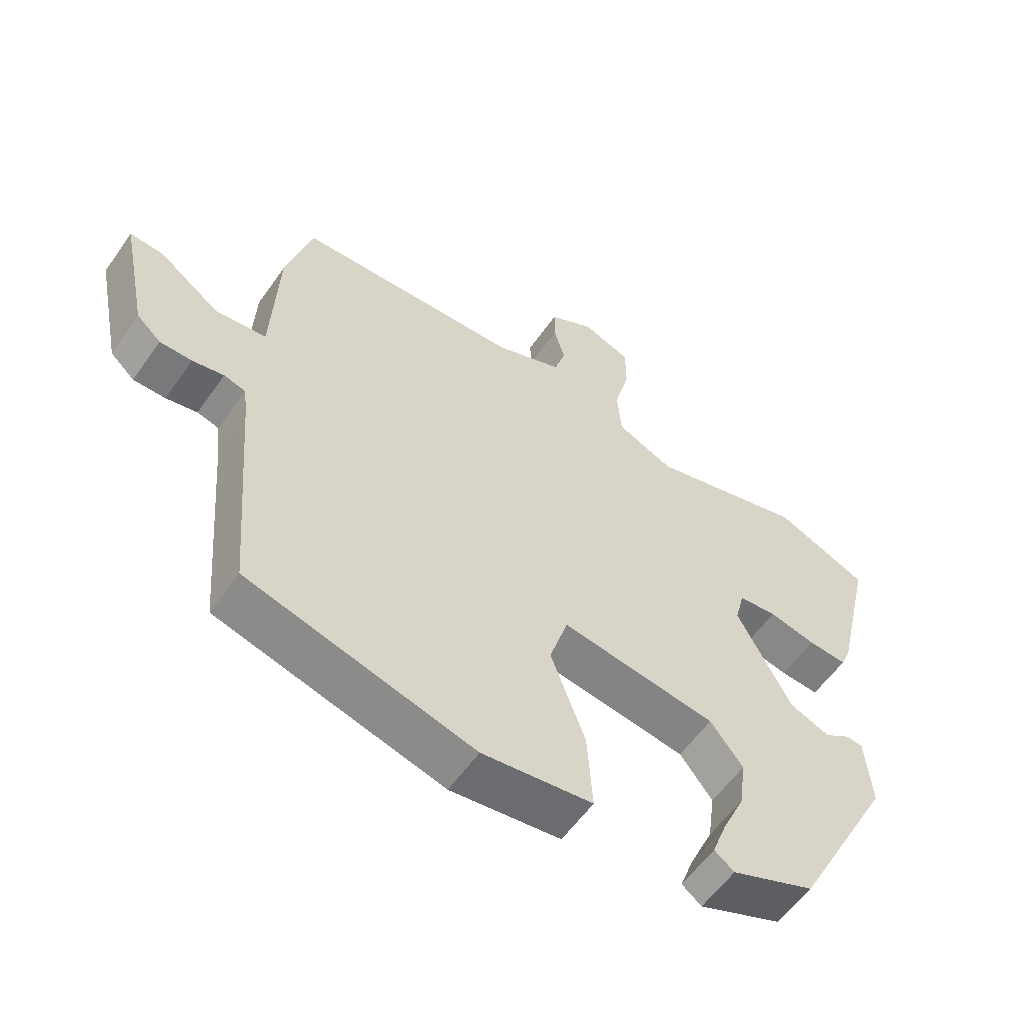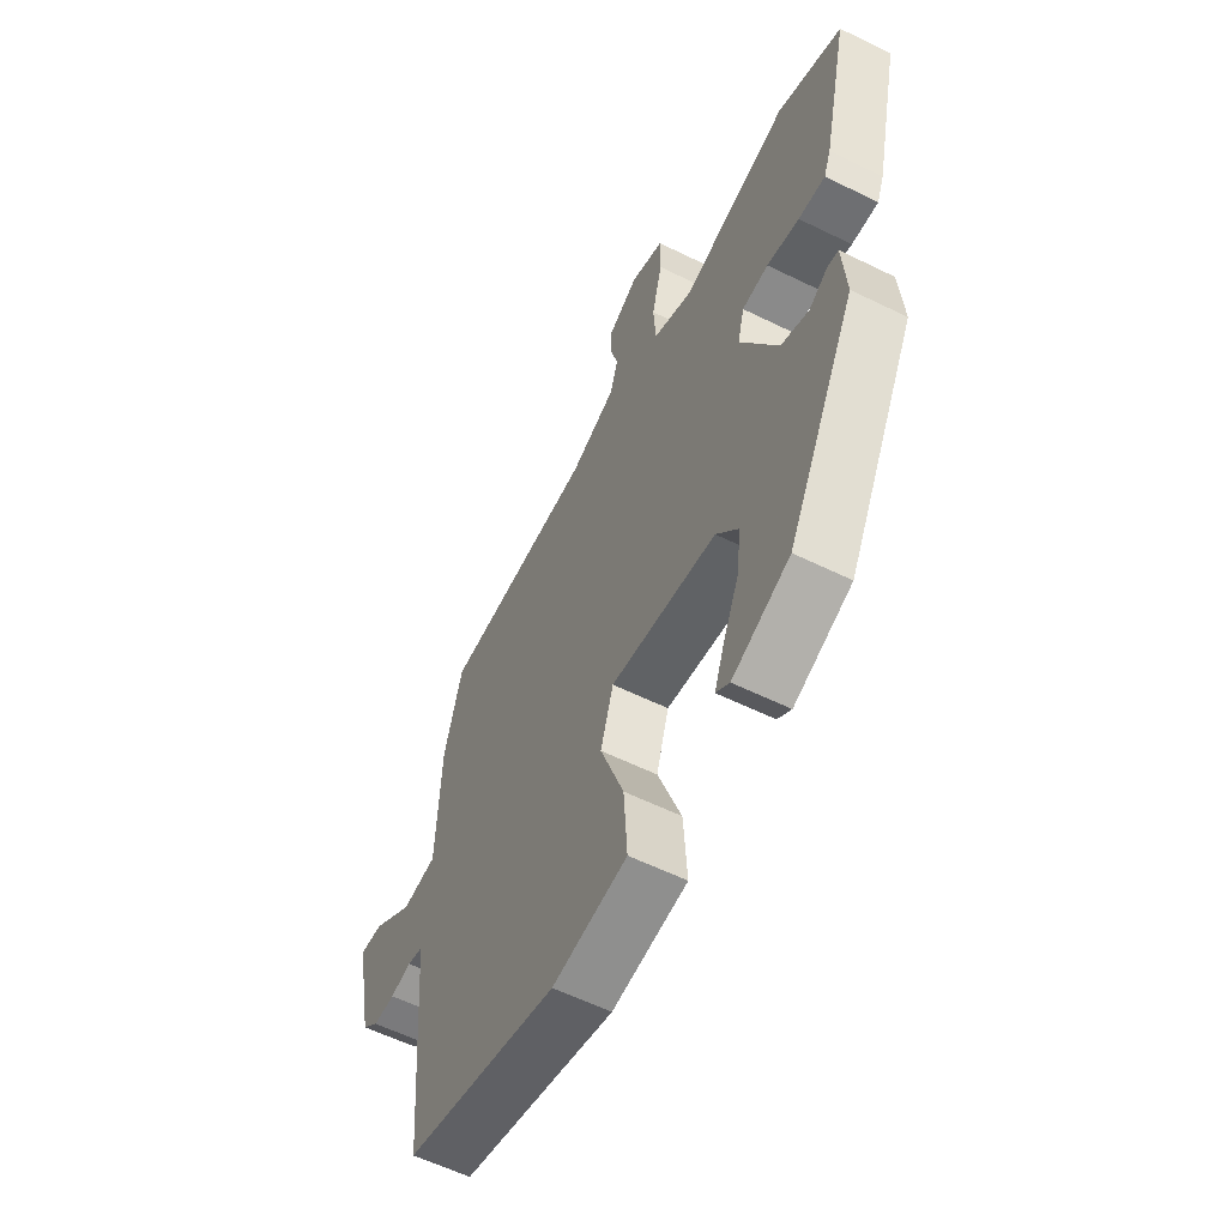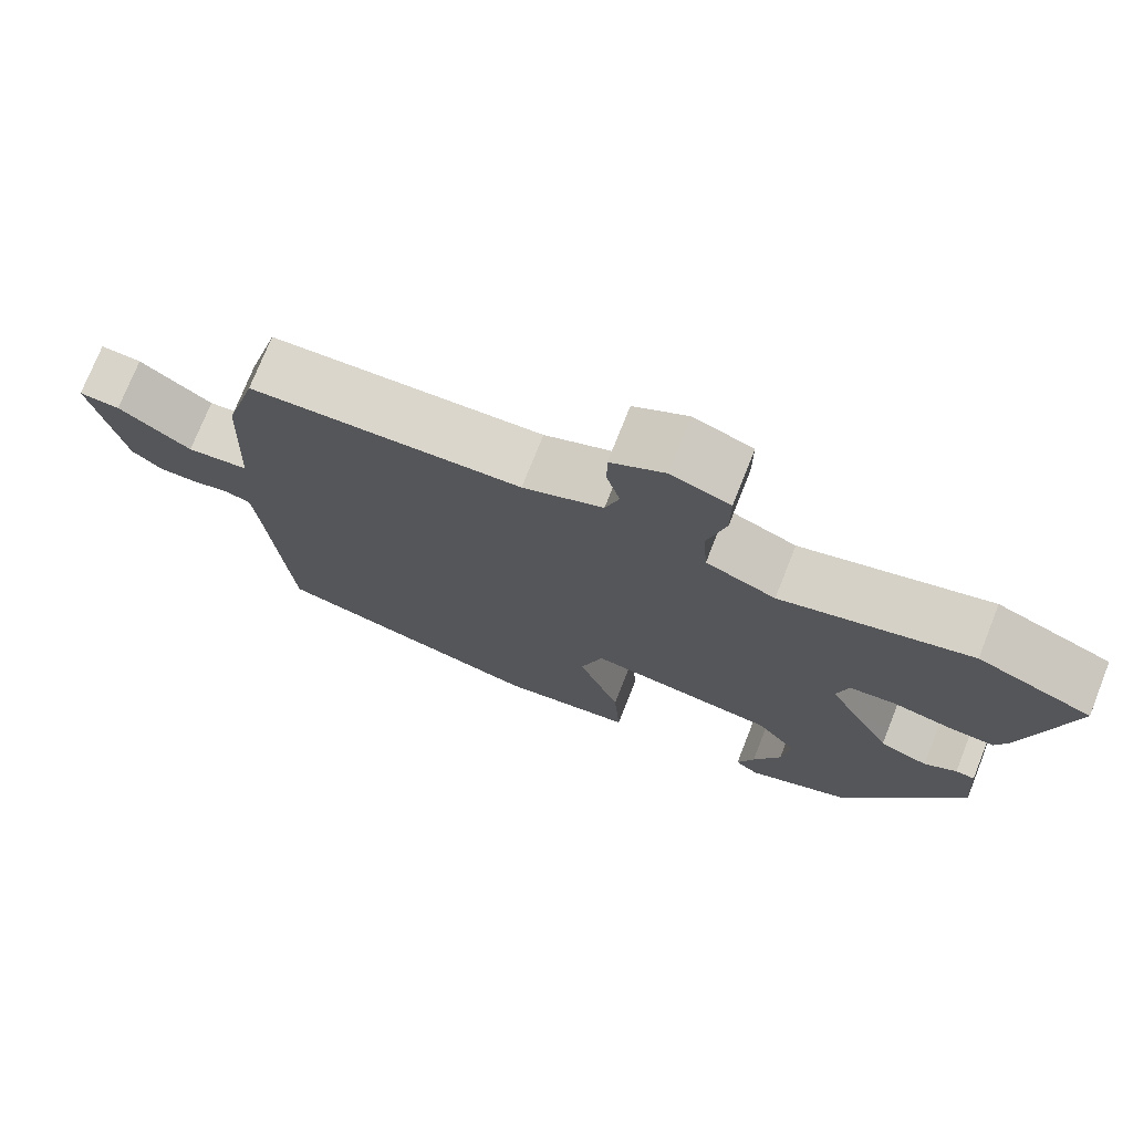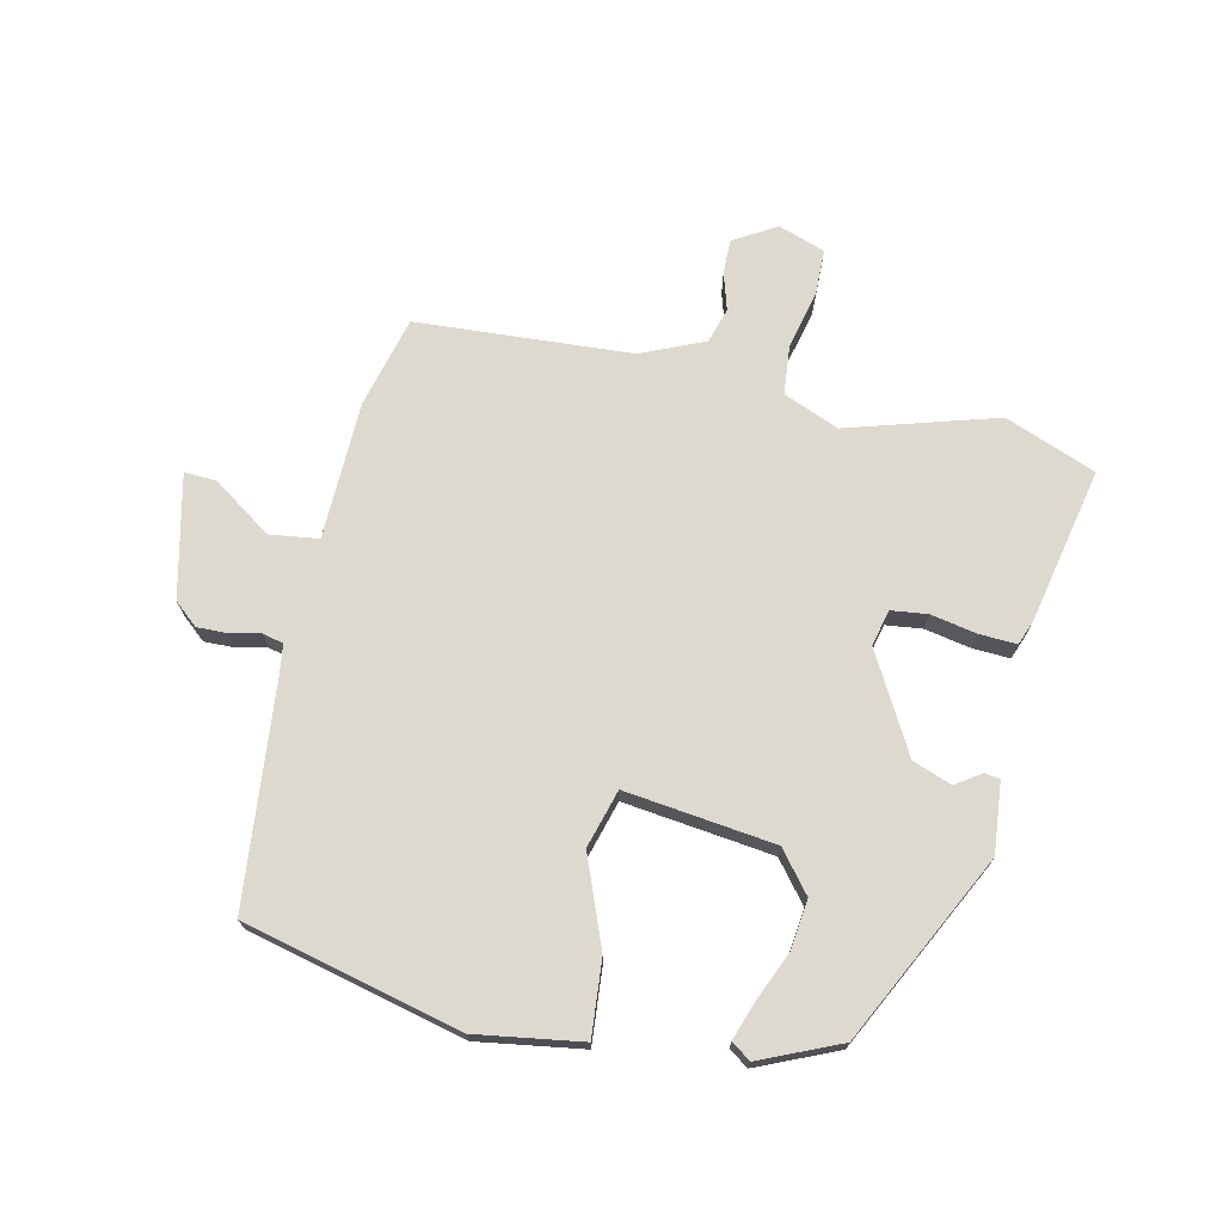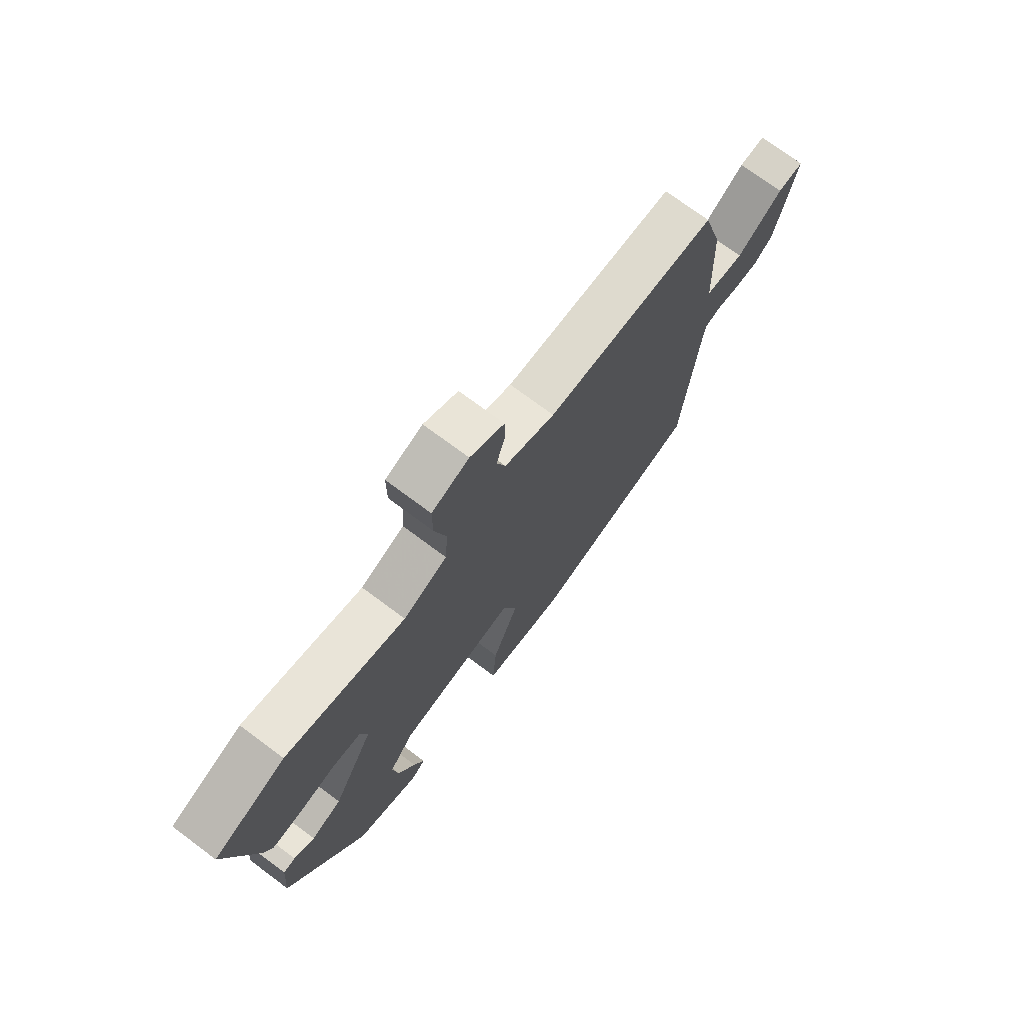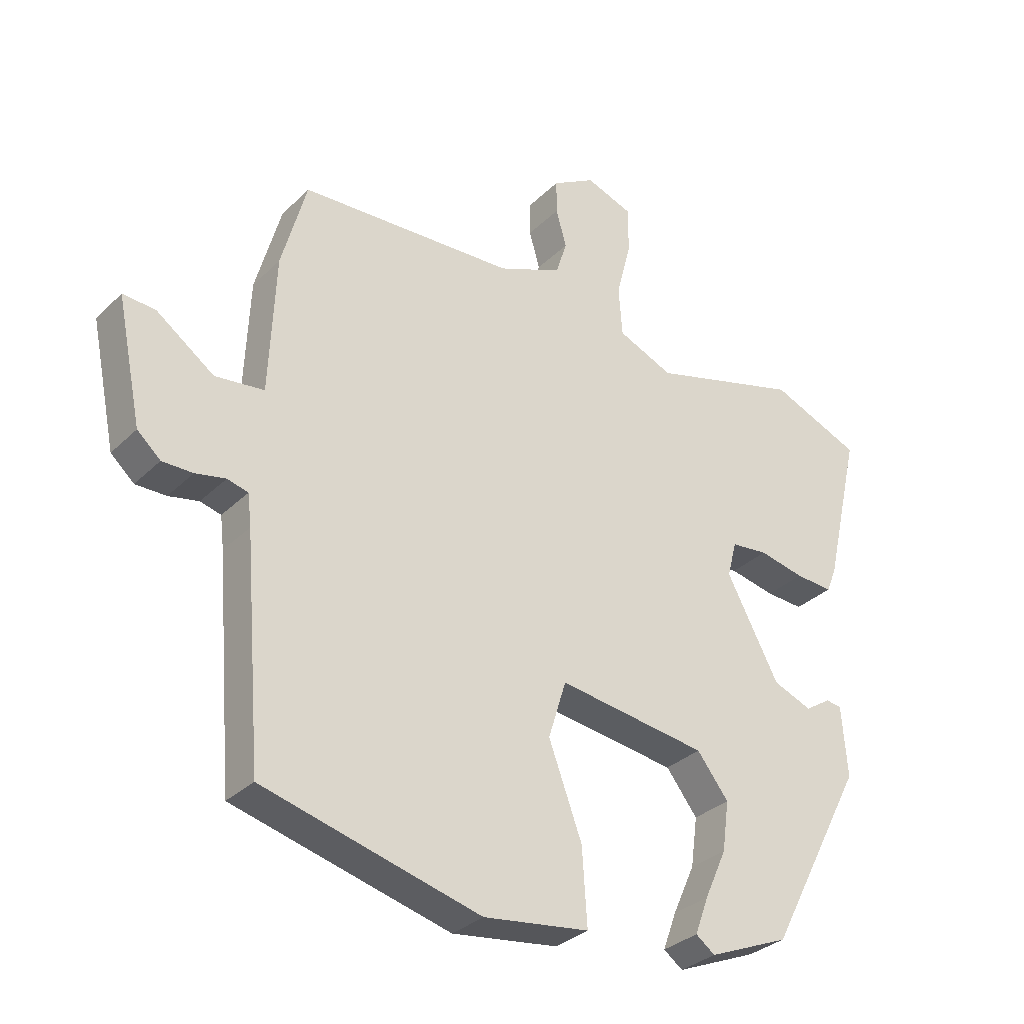
<metadata>
{"format":"obj","ext":"obj","renderer":"f3d","projection":"perspective","resolution":1024,"background":"white","views":[{"elev":-57.7,"azim":145.3,"up":"+Z"},{"elev":-58.2,"azim":-117.0,"up":"+Z"},{"elev":74.3,"azim":-158.4,"up":"+Z"},{"elev":71.6,"azim":-168.5,"up":"+Y"},{"elev":73.6,"azim":-53.3,"up":"+Z"},{"elev":-31.6,"azim":143.4,"up":"+Z"}]}
</metadata>
<code>
v -0.592 0.07 0.462
v -0.445 0.07 0.523
v -0.2 0.07 0.455
v -0.11 0.07 0.494
v -0.104 0.07 0.575
v -0.128 0.07 0.668
v -0.128 0.07 0.744
v -0.052 0.07 0.772
v 0.018 0.07 0.732
v 0.018 0.07 0.676
v 0.001 0.07 0.615
v 0.019 0.07 0.558
v 0.123 0.07 0.515
v 0.474 0.07 0.499
v 0.515 0.07 0.351
v 0.525 0.07 0.126
v 0.605 0.07 0.117
v 0.699 0.07 0.185
v 0.752 0.07 0.189
v 0.711 0.07 -0.011
v 0.673 0.07 -0.045
v 0.623 0.07 -0.045
v 0.574 0.07 -0.035
v 0.54 0.07 -0.044
v 0.534 0.07 -0.096
v 0.505 0.07 -0.455
v 0.152 0.07 -0.548
v -0.02 0.07 -0.525
v -0.012 0.07 -0.402
v 0.042 0.07 -0.256
v 0.013 0.07 -0.162
v -0.23 0.07 -0.197
v -0.281 0.07 -0.263
v -0.27 0.07 -0.344
v -0.234 0.07 -0.424
v -0.212 0.07 -0.484
v -0.243 0.07 -0.507
v -0.374 0.07 -0.453
v -0.532 0.07 -0.152
v -0.523 0.07 -0.037
v -0.498 0.07 -0.033
v -0.456 0.07 -0.06
v -0.393 0.07 -0.035
v -0.308 0.07 0.125
v -0.323 0.07 0.184
v -0.383 0.07 0.19
v -0.457 0.07 0.174
v -0.518 0.07 0.17
v -0.534 0.07 0.21
v -0.592 0 0.462
v -0.445 0 0.523
v -0.2 0 0.455
v -0.11 0 0.494
v -0.104 0 0.575
v -0.128 0 0.668
v -0.128 0 0.744
v -0.052 0 0.772
v 0.018 0 0.732
v 0.018 0 0.676
v 0.001 0 0.615
v 0.019 0 0.558
v 0.123 0 0.515
v 0.474 0 0.499
v 0.515 0 0.351
v 0.525 0 0.126
v 0.605 0 0.117
v 0.699 0 0.185
v 0.752 0 0.189
v 0.711 0 -0.011
v 0.673 0 -0.045
v 0.623 0 -0.045
v 0.574 0 -0.035
v 0.54 0 -0.044
v 0.534 0 -0.096
v 0.505 0 -0.455
v 0.152 0 -0.548
v -0.02 0 -0.525
v -0.012 0 -0.402
v 0.042 0 -0.256
v 0.013 0 -0.162
v -0.23 0 -0.197
v -0.281 0 -0.263
v -0.27 0 -0.344
v -0.234 0 -0.424
v -0.212 0 -0.484
v -0.243 0 -0.507
v -0.374 0 -0.453
v -0.532 0 -0.152
v -0.523 0 -0.037
v -0.498 0 -0.033
v -0.456 0 -0.06
v -0.393 0 -0.035
v -0.308 0 0.125
v -0.323 0 0.184
v -0.383 0 0.19
v -0.457 0 0.174
v -0.518 0 0.17
v -0.534 0 0.21
f 1 2 3
f 49 1 3
f 48 49 3
f 47 48 3
f 46 47 3
f 45 46 3 4
f 44 45 4
f 43 44 4
f 40 41 42
f 39 40 42
f 38 39 42
f 37 38 42
f 36 37 42
f 35 36 42
f 34 35 42
f 33 34 42 43
f 32 33 43 4
f 28 29 30
f 27 28 30
f 26 27 30
f 25 26 30
f 24 25 30 31
f 31 32 4
f 24 31 4
f 23 24 4
f 21 22 23
f 20 21 23
f 19 20 23
f 18 19 23
f 17 18 23
f 13 14 15 16
f 12 13 16
f 9 10 11
f 8 9 11
f 7 8 11
f 6 7 11
f 5 6 11
f 5 11 12
f 4 5 12 16
f 16 17 23
f 4 16 23
f 52 51 50
f 52 50 98
f 52 98 97
f 52 97 96
f 52 96 95
f 53 52 95 94
f 53 94 93
f 53 93 92
f 91 90 89
f 91 89 88
f 91 88 87
f 91 87 86
f 91 86 85
f 91 85 84
f 91 84 83
f 92 91 83 82
f 53 92 82 81
f 79 78 77
f 79 77 76
f 79 76 75
f 79 75 74
f 80 79 74 73
f 53 81 80
f 53 80 73
f 53 73 72
f 72 71 70
f 72 70 69
f 72 69 68
f 72 68 67
f 72 67 66
f 65 64 63 62
f 65 62 61
f 60 59 58
f 60 58 57
f 60 57 56
f 60 56 55
f 60 55 54
f 61 60 54
f 65 61 54 53
f 72 66 65
f 72 65 53
f 1 50 51 2
f 2 51 52 3
f 3 52 53 4
f 4 53 54 5
f 5 54 55 6
f 6 55 56 7
f 7 56 57 8
f 8 57 58 9
f 9 58 59 10
f 10 59 60 11
f 11 60 61 12
f 12 61 62 13
f 13 62 63 14
f 14 63 64 15
f 15 64 65 16
f 16 65 66 17
f 17 66 67 18
f 18 67 68 19
f 19 68 69 20
f 20 69 70 21
f 21 70 71 22
f 22 71 72 23
f 23 72 73 24
f 24 73 74 25
f 25 74 75 26
f 26 75 76 27
f 27 76 77 28
f 28 77 78 29
f 29 78 79 30
f 30 79 80 31
f 31 80 81 32
f 32 81 82 33
f 33 82 83 34
f 34 83 84 35
f 35 84 85 36
f 36 85 86 37
f 37 86 87 38
f 38 87 88 39
f 39 88 89 40
f 40 89 90 41
f 41 90 91 42
f 42 91 92 43
f 43 92 93 44
f 44 93 94 45
f 45 94 95 46
f 46 95 96 47
f 47 96 97 48
f 48 97 98 49
f 49 98 50 1

</code>
